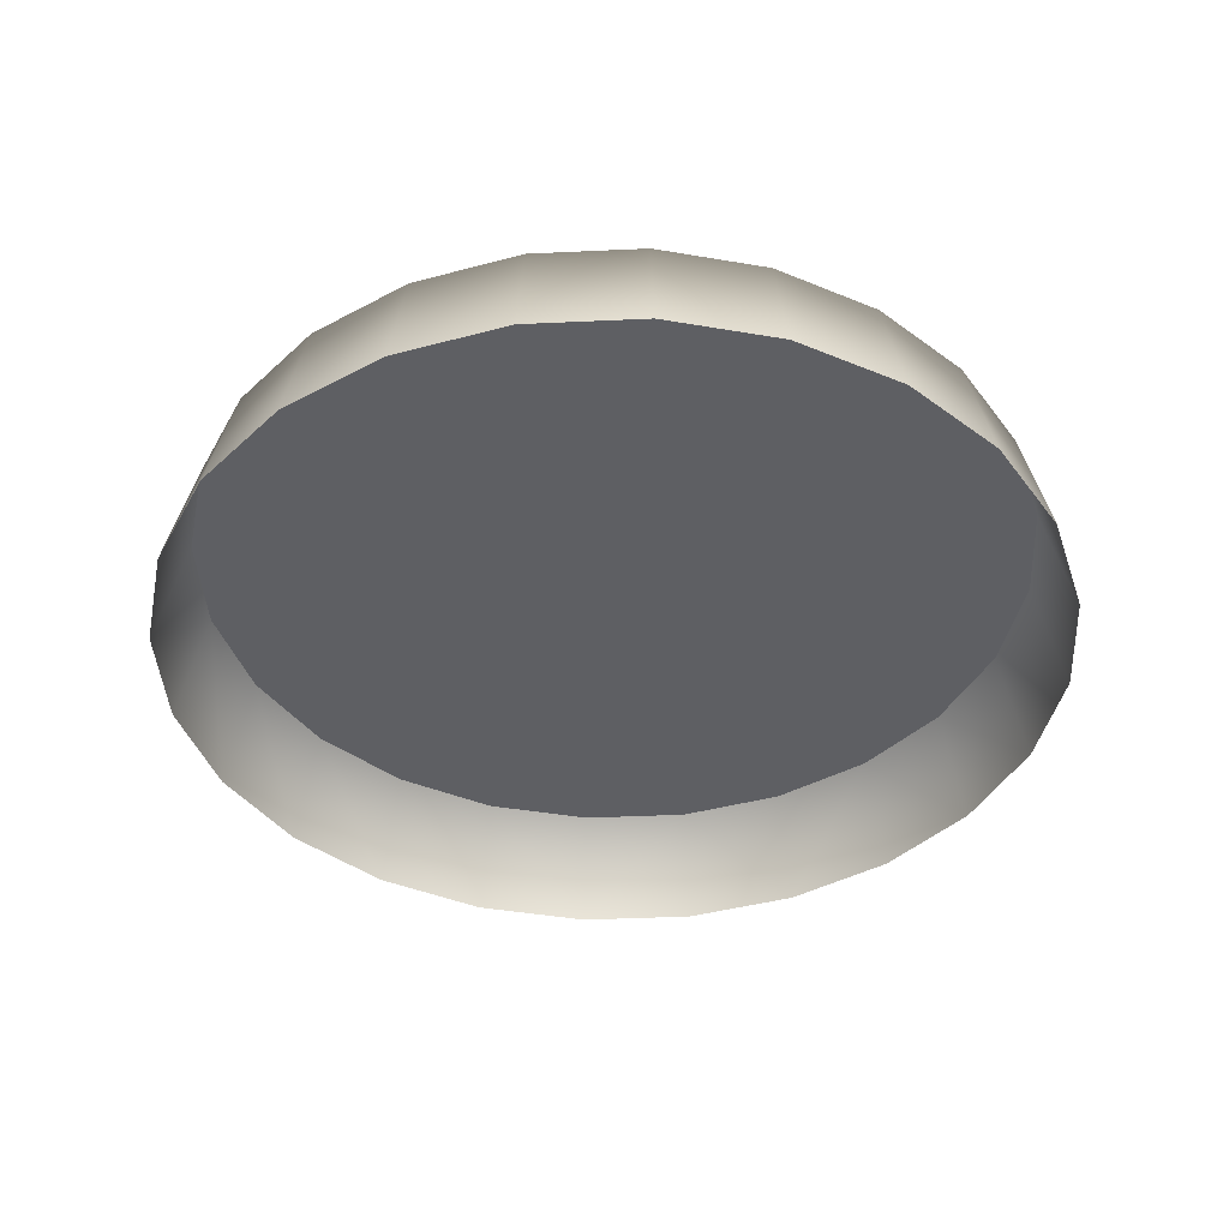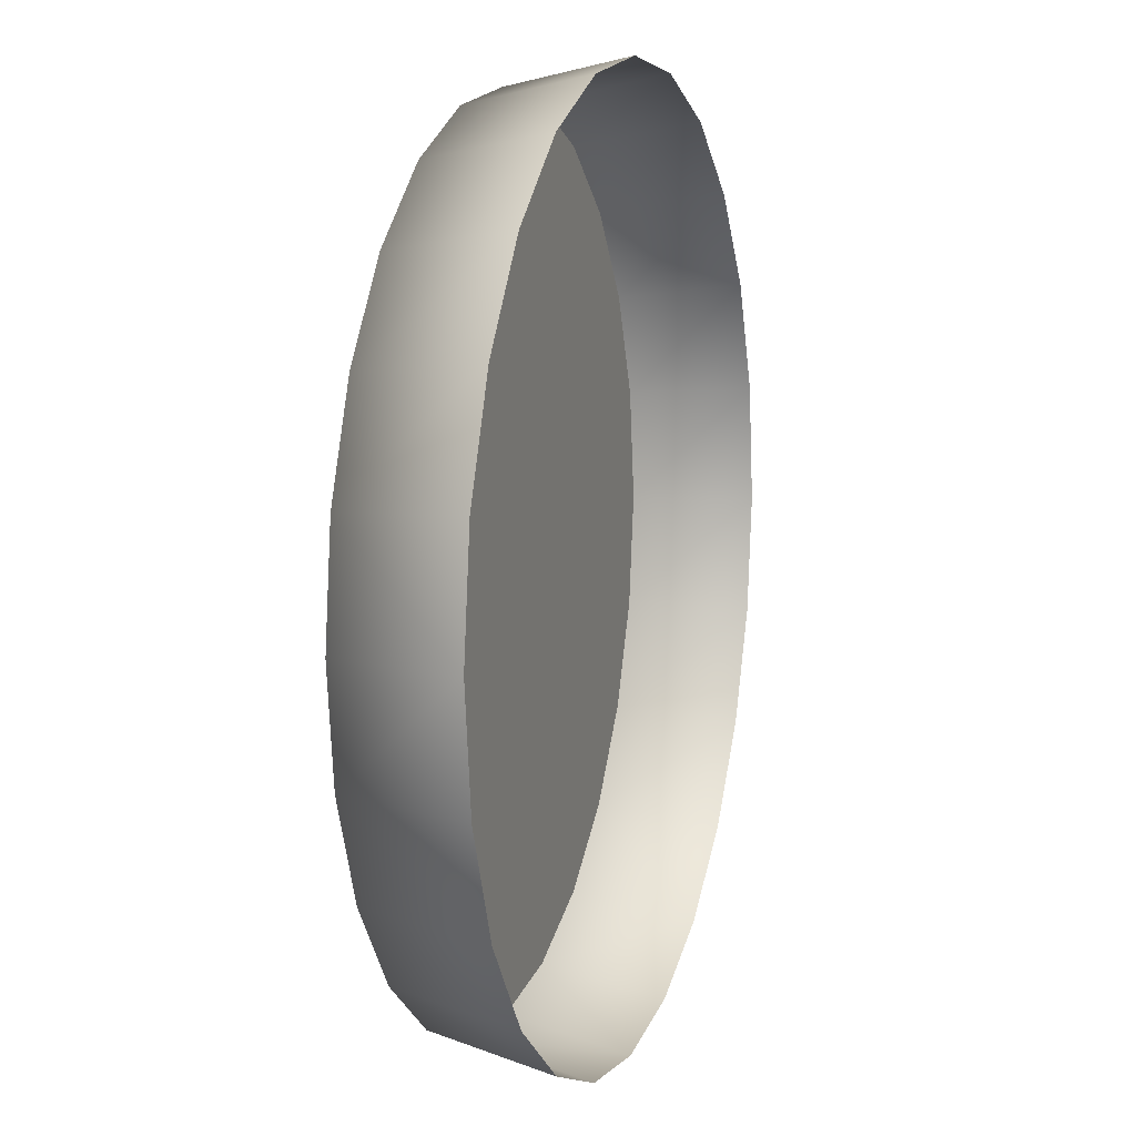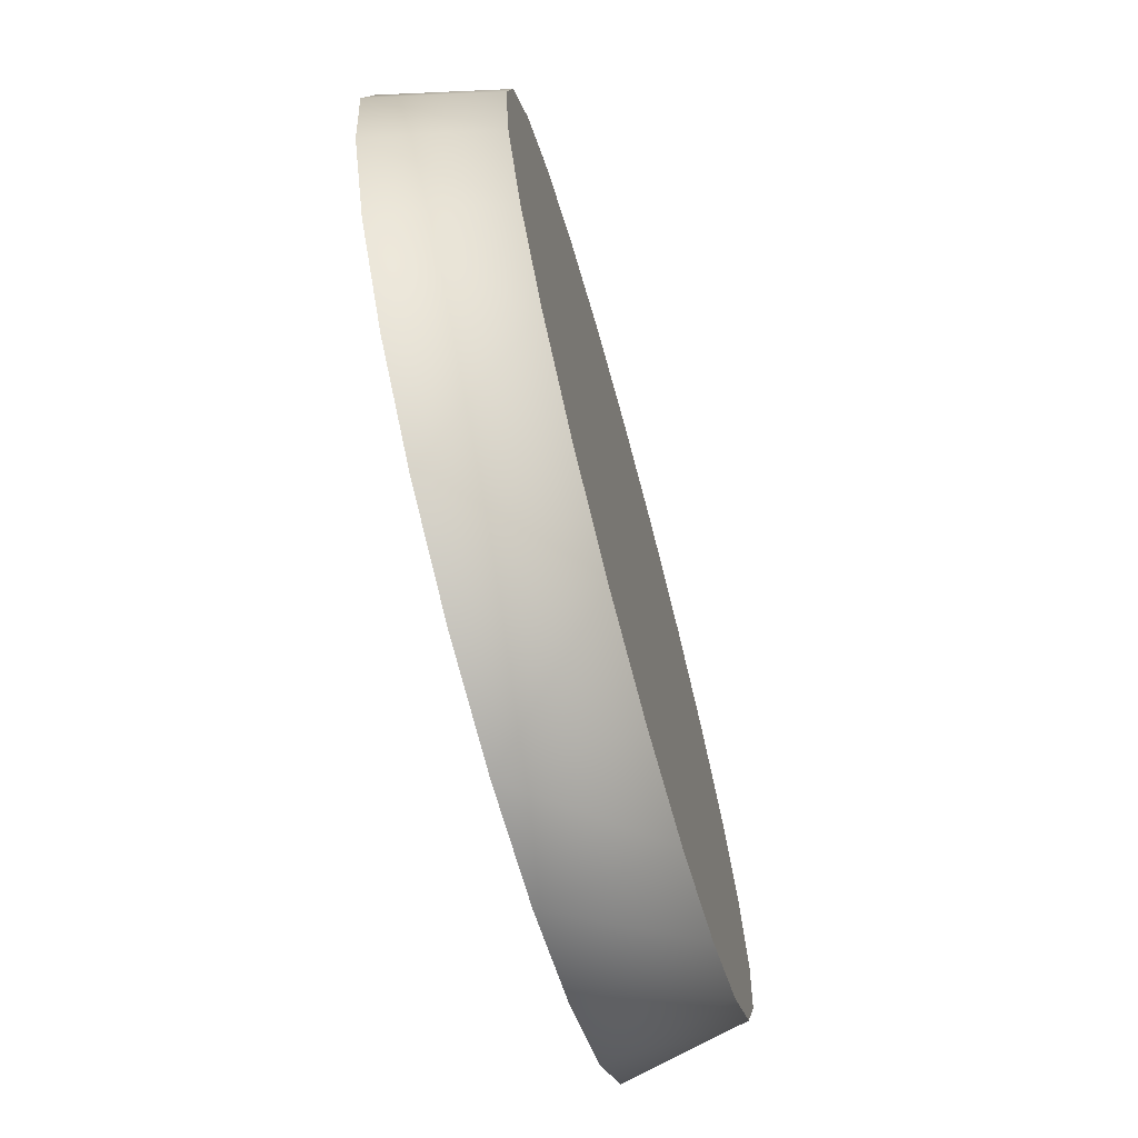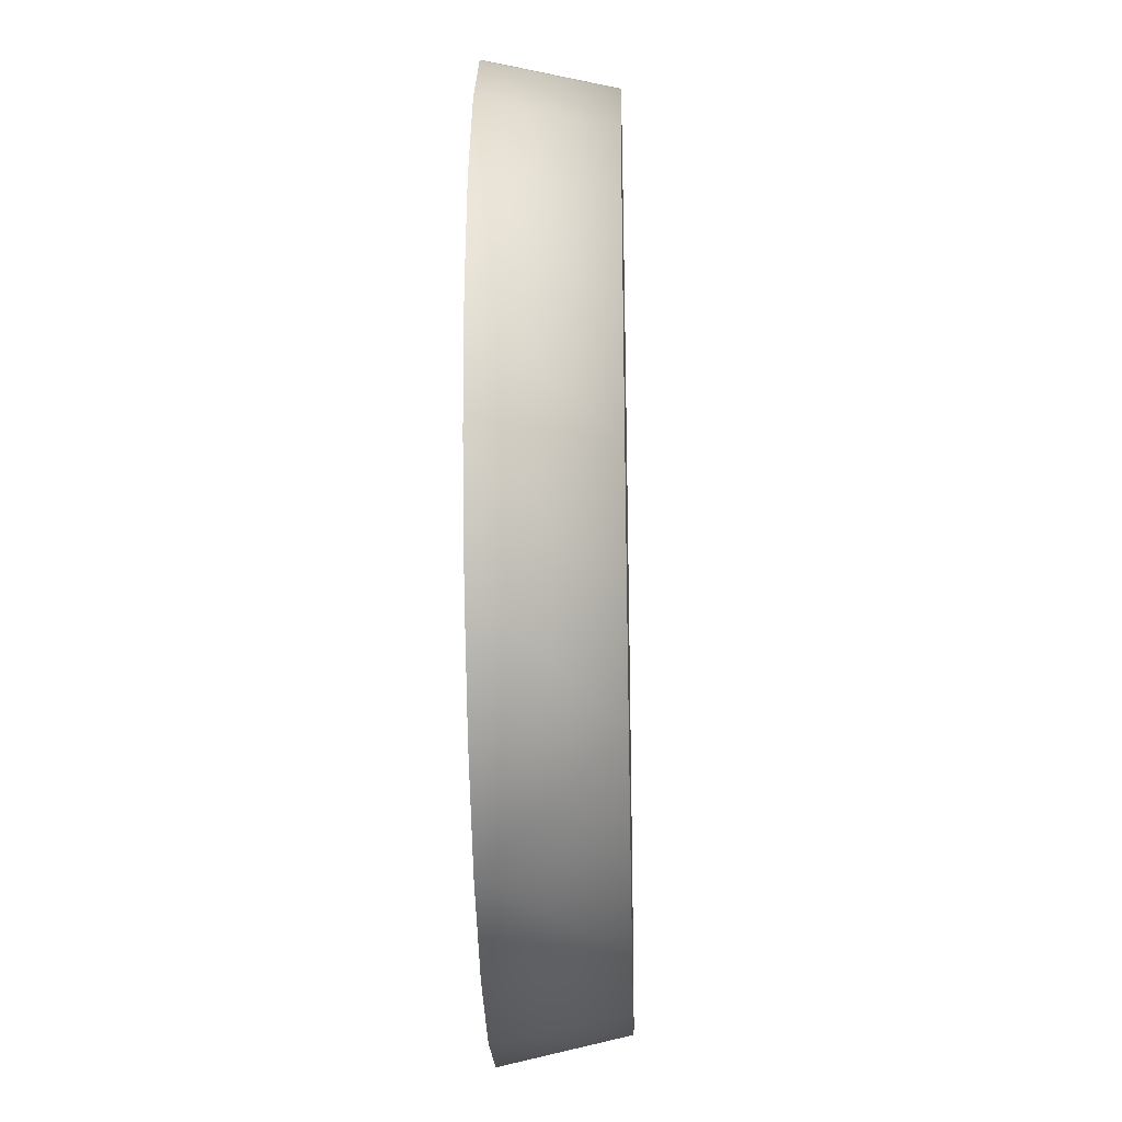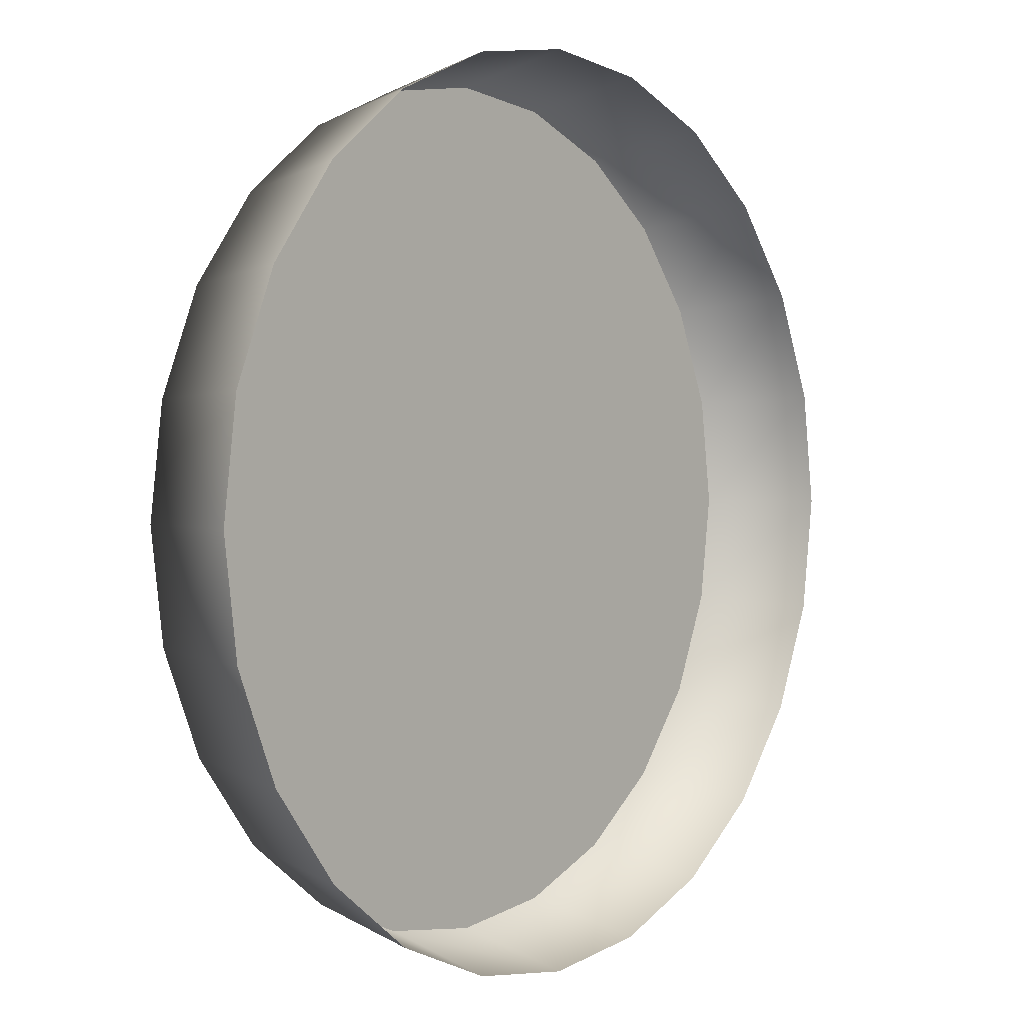
<metadata>
{"format":"obj","ext":"obj","renderer":"f3d","projection":"perspective","resolution":1024,"background":"white","views":[{"elev":-40.9,"azim":-4.3,"up":"+Y"},{"elev":10.2,"azim":-72.7,"up":"+Z"},{"elev":-71.8,"azim":105.2,"up":"+Z"},{"elev":-27.4,"azim":91.7,"up":"+Z"},{"elev":2.2,"azim":-50.3,"up":"+Z"}]}
</metadata>
<code>
o Pedestal_Circle
v 0 0 -1
v -0.2588 0 -0.9659
v -0.5 0 -0.866
v -0.7071 0 -0.7071
v -0.866 0 -0.5
v -0.9659 0 -0.2588
v -1 0 -0
v -0.9659 0 0.2588
v -0.866 0 0.5
v -0.7071 0 0.7071
v -0.5 0 0.866
v -0.2588 0 0.9659
v -0 0 1
v 0.2588 0 0.9659
v 0.5 0 0.866
v 0.7071 0 0.7071
v 0.866 0 0.5
v 0.9659 0 0.2588
v 1 0 0
v 0.9659 0 -0.2588
v 0.866 0 -0.5
v 0.7071 0 -0.7071
v 0.5 0 -0.866
v 0.2588 0 -0.9659
v -0 0.2673 -0.9402
v -0.2433 0.2673 -0.9081
v -0.4701 0.2673 -0.8142
v -0.6648 0.2673 -0.6648
v -0.8142 0.2673 -0.4701
v -0.9081 0.2673 -0.2433
v -0.9402 0.2673 -0
v -0.9081 0.2673 0.2433
v -0.8142 0.2673 0.4701
v -0.6648 0.2673 0.6648
v -0.4701 0.2673 0.8142
v -0.2433 0.2673 0.9081
v -0 0.2673 0.9402
v 0.2433 0.2673 0.9081
v 0.4701 0.2673 0.8142
v 0.6648 0.2673 0.6648
v 0.8142 0.2673 0.4701
v 0.9081 0.2673 0.2433
v 0.9402 0.2673 0
v 0.9081 0.2673 -0.2433
v 0.8142 0.2673 -0.4701
v 0.6648 0.2673 -0.6648
v 0.4701 0.2673 -0.8142
v 0.2433 0.2673 -0.9081
f 33 41 25
f 25 26 29
f 26 27 29
f 27 28 29
f 29 30 31
f 31 32 33
f 33 34 37
f 34 35 37
f 35 36 37
f 37 38 39
f 39 40 41
f 41 42 43
f 43 44 41
f 44 45 41
f 45 46 47
f 47 48 25
f 29 31 33
f 37 39 41
f 45 47 25
f 25 29 33
f 33 37 41
f 41 45 25
f 28 3 4
f 43 18 19
f 36 11 12
f 29 4 5
f 44 19 20
f 37 12 13
f 30 5 6
f 45 20 21
f 38 13 14
f 7 30 6
f 46 21 22
f 39 14 15
f 32 7 8
f 23 46 22
f 40 15 16
f 9 32 8
f 48 23 24
f 26 1 2
f 41 16 17
f 10 33 9
f 1 48 24
f 27 2 3
f 42 17 18
f 35 10 11
f 28 27 3
f 43 42 18
f 36 35 11
f 29 28 4
f 44 43 19
f 37 36 12
f 30 29 5
f 45 44 20
f 38 37 13
f 7 31 30
f 46 45 21
f 39 38 14
f 32 31 7
f 23 47 46
f 40 39 15
f 9 33 32
f 48 47 23
f 26 25 1
f 41 40 16
f 10 34 33
f 1 25 48
f 27 26 2
f 42 41 17
f 35 34 10

</code>
